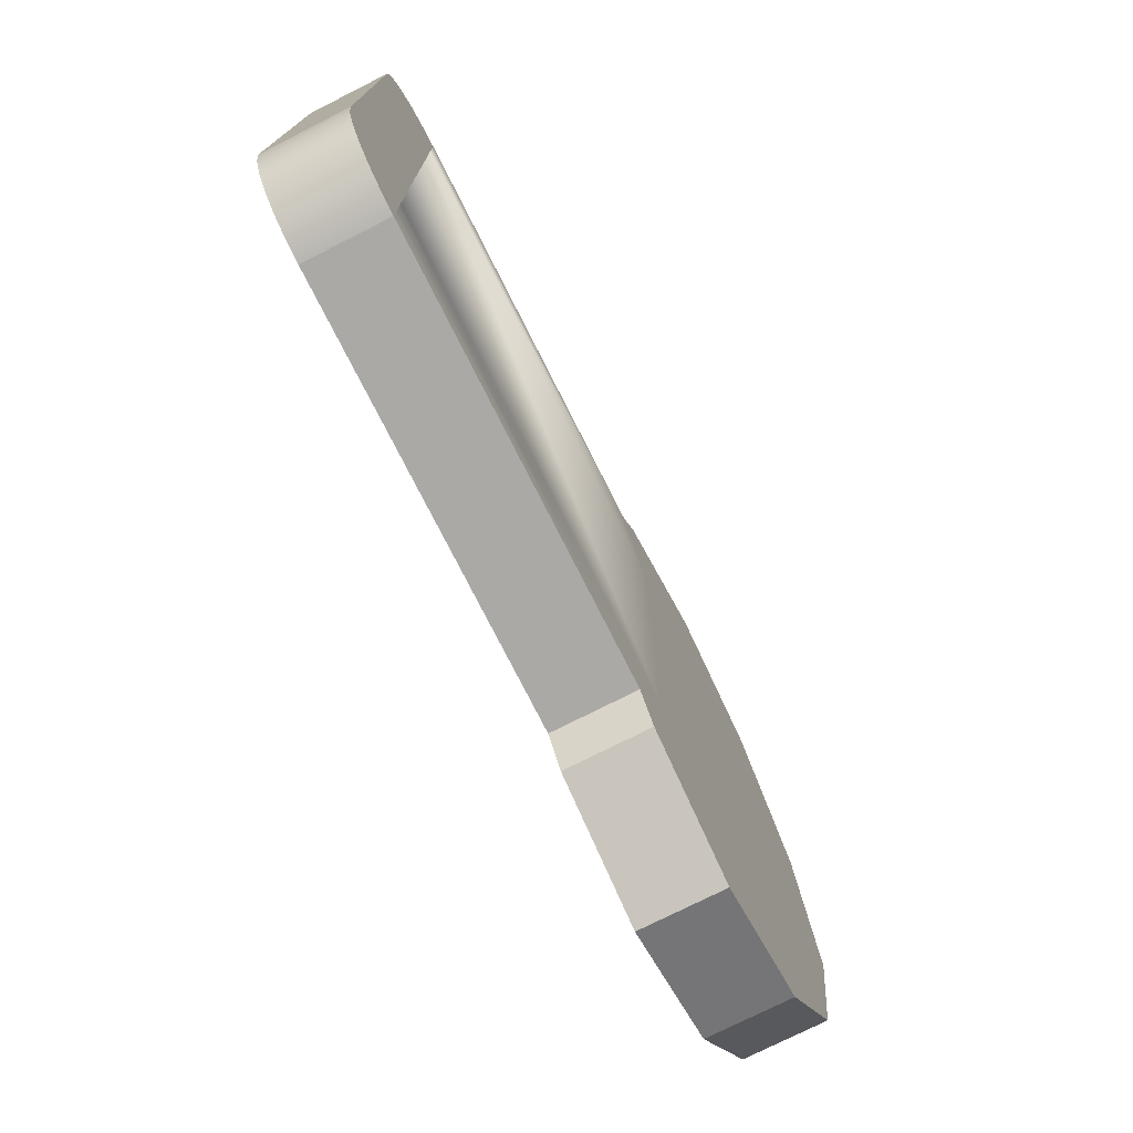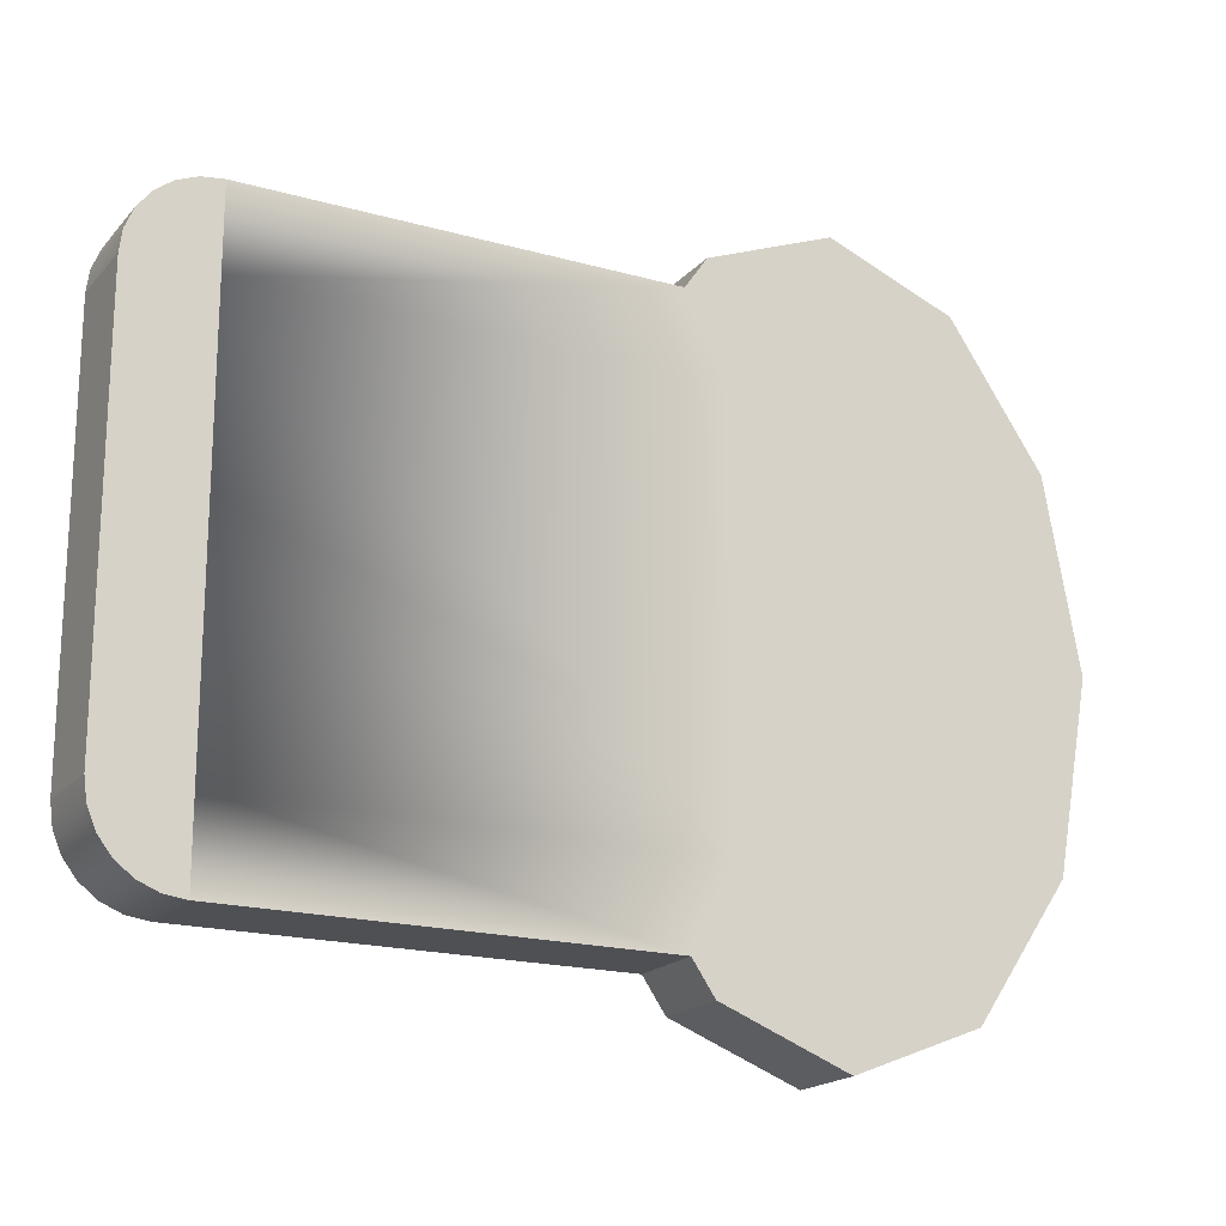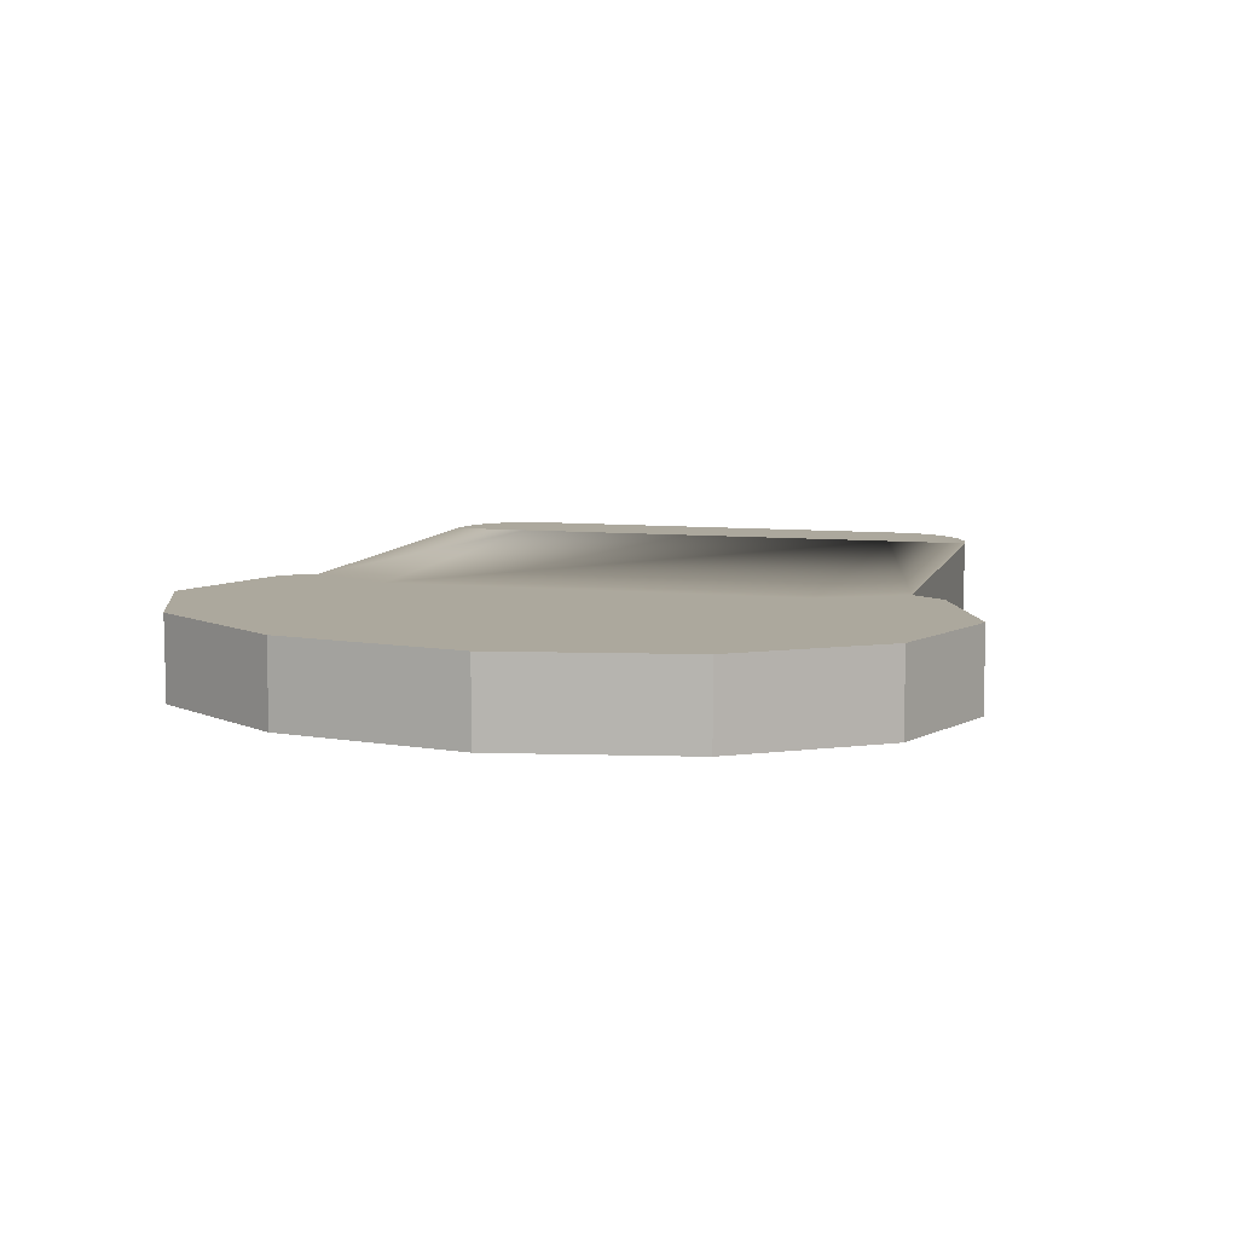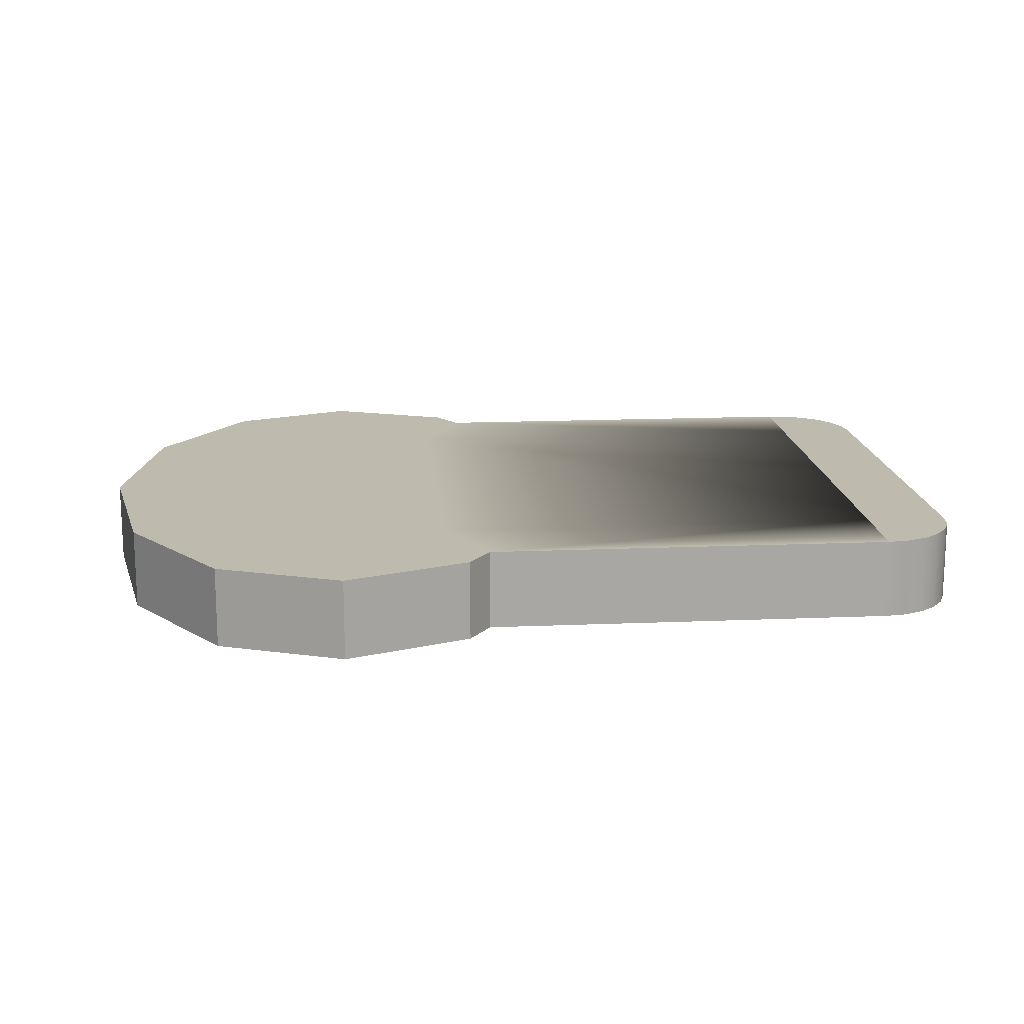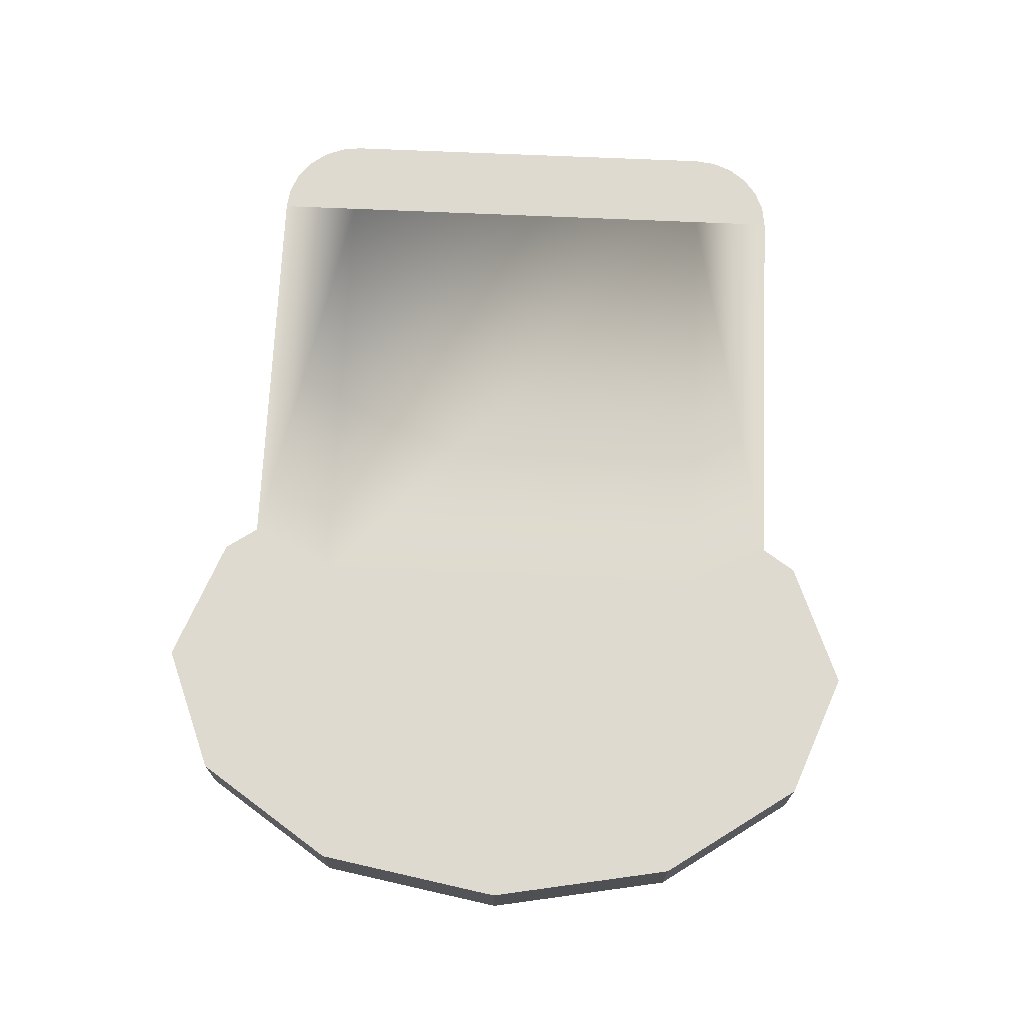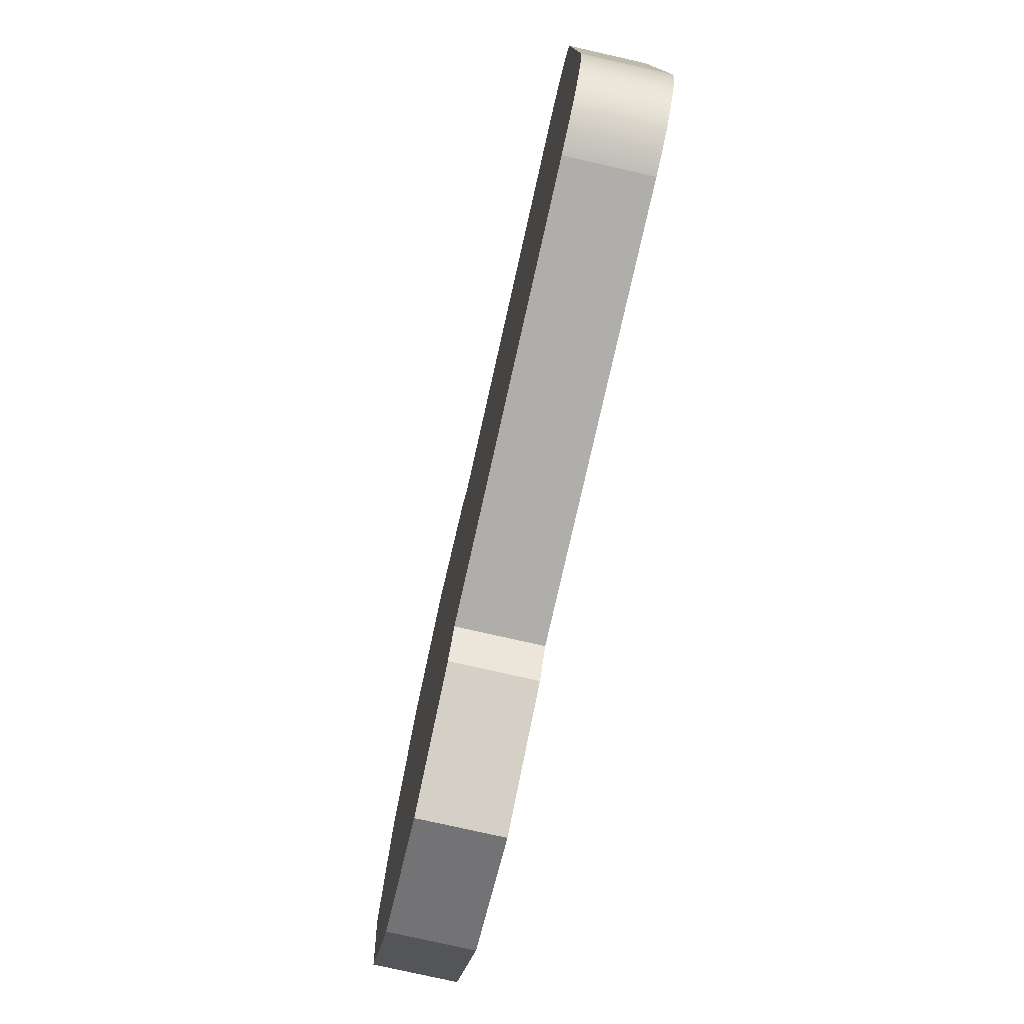
<metadata>
{"format":"obj","ext":"obj","renderer":"f3d","projection":"perspective","resolution":1024,"background":"white","views":[{"elev":-75.5,"azim":116.8,"up":"+Z"},{"elev":-18.9,"azim":151.9,"up":"+Z"},{"elev":8.6,"azim":-75.1,"up":"+Y"},{"elev":15.8,"azim":-5.0,"up":"+Y"},{"elev":70.7,"azim":-87.5,"up":"+Y"},{"elev":-77.6,"azim":77.3,"up":"+Z"}]}
</metadata>
<code>
o bread
v -0.2045 0 -0.09148
v -0.2045 -0 0.09148
v -0.2212 0 0
v -0.159 0 -0.1584
v -0.1795 0 0
v -0.1658 0 -0.07561
v -0.1322 0 -0.125
v -0.09675 0 -0.183
v -0.09675 0 -0.1389
v -0.03455 0 -0.1584
v -0.06131 0 -0.125
v -0.04525 0 -0.1013
v -0.02357 0 -0.1423
v 0.1802 0 -0.1013
v 0.1802 0 -0.1423
v 0.1908 0 -0.1409
v 0.1802 0 0.1013
v 0.1802 -0 0.1423
v 0.1908 -0 0.1409
v 0.2007 0 -0.1368
v 0.2007 0 0.1368
v 0.2092 0 -0.1303
v 0.2092 0 0.1303
v 0.2157 0 -0.1218
v 0.2157 0 0.1218
v 0.2198 0 -0.1119
v 0.2198 0 0.1119
v 0.2212 0 -0.1013
v 0.2212 0 0.1013
v -0.02357 -0 0.1423
v -0.04525 -0 0.1013
v -0.03455 -0 0.1584
v -0.06131 -0 0.125
v -0.09675 -0 0.1389
v -0.09675 -0 0.183
v -0.1322 -0 0.125
v -0.159 -0 0.1584
v -0.1658 -0 0.07561
v -0.2045 0.03974 -0.09148
v -0.2212 0.03974 0
v -0.159 0.03974 -0.1584
v -0.09675 0.03974 -0.183
v 0.2212 0.03974 0.1013
v 0.2212 0.03974 -0.1013
v -0.02357 0.03974 -0.1423
v -0.03455 0.03974 -0.1584
v 0.1802 0.03974 -0.1423
v -0.09675 0.03974 0.183
v -0.03455 0.03974 0.1584
v 0.2198 0.03974 -0.1119
v 0.2157 0.03974 -0.1218
v 0.2092 0.03974 -0.1303
v -0.2045 0.03974 0.09148
v -0.159 0.03974 0.1584
v -0.02357 0.03974 0.1423
v 0.1802 0.03974 0.1423
v -0.1795 0.03974 0
v -0.1658 0.03974 0.07561
v -0.1322 0.03974 0.125
v -0.09675 0.03974 0.1389
v -0.06131 0.03974 0.125
v -0.04525 0.03974 0.1013
v 0.1802 0.03974 0.1013
v 0.1802 0.03974 -0.1013
v -0.04525 0.03974 -0.1013
v -0.06131 0.03974 -0.125
v -0.09675 0.03974 -0.1389
v -0.1322 0.03974 -0.125
v -0.1658 0.03974 -0.07561
v 0.1908 0.03974 0.1409
v 0.1908 0.03974 -0.1409
v 0.2007 0.03974 0.1368
v 0.2007 0.03974 -0.1368
v 0.2092 0.03974 0.1303
v 0.2157 0.03974 0.1218
v 0.2198 0.03974 0.1119
f 1 2 3
f 2 1 4
f 2 4 5
f 5 4 6
f 6 4 7
f 7 4 8
f 7 8 9
f 9 8 10
f 9 10 11
f 11 10 12
f 12 10 13
f 12 13 14
f 14 13 15
f 14 15 16
f 14 16 17
f 17 16 18
f 18 16 19
f 19 16 20
f 19 20 21
f 21 20 22
f 21 22 23
f 23 22 24
f 23 24 25
f 25 24 26
f 25 26 27
f 27 26 28
f 27 28 29
f 30 17 18
f 30 31 17
f 32 31 30
f 32 33 31
f 32 34 33
f 35 34 32
f 35 36 34
f 37 36 35
f 37 38 36
f 37 5 38
f 5 37 2
f 39 3 40
f 3 39 1
f 41 8 4
f 8 41 42
f 28 43 29
f 43 28 44
f 10 45 13
f 45 10 46
f 45 15 13
f 15 45 47
f 42 10 8
f 10 42 46
f 32 48 35
f 48 32 49
f 26 44 28
f 44 26 50
f 24 50 26
f 50 24 51
f 22 51 24
f 51 22 52
f 53 37 54
f 37 53 2
f 40 2 53
f 2 40 3
f 41 1 39
f 1 41 4
f 18 55 30
f 55 18 56
f 54 57 53
f 57 54 58
f 58 54 59
f 59 54 48
f 59 48 60
f 60 48 49
f 60 49 61
f 61 49 62
f 62 49 55
f 62 55 63
f 63 55 56
f 63 56 64
f 41 53 57
f 39 53 41
f 53 39 40
f 47 64 56
f 45 64 47
f 45 65 64
f 46 65 45
f 46 66 65
f 46 67 66
f 42 67 46
f 41 68 42
f 42 68 67
f 41 69 68
f 41 57 69
f 47 56 70
f 47 70 71
f 71 70 72
f 71 72 73
f 73 72 74
f 73 74 52
f 52 74 75
f 52 75 51
f 51 75 50
f 50 75 76
f 50 76 43
f 50 43 44
f 30 49 32
f 49 30 55
f 35 54 37
f 54 35 48
f 21 70 19
f 70 21 72
f 25 74 23
f 74 25 75
f 19 56 18
f 56 19 70
f 27 75 25
f 75 27 76
f 73 22 20
f 22 73 52
f 23 72 21
f 72 23 74
f 71 20 16
f 20 71 73
f 29 76 27
f 76 29 43
f 47 16 15
f 16 47 71
f 58 69 57
f 69 58 68
f 68 58 59
f 68 59 60
f 68 60 67
f 67 60 61
f 67 61 66
f 66 61 62
f 66 62 65
f 65 62 63
f 65 63 64
f 6 38 5
f 38 6 7
f 38 7 36
f 36 7 9
f 36 9 34
f 34 9 11
f 34 11 33
f 33 11 31
f 31 11 12
f 31 12 14
f 31 14 17

</code>
